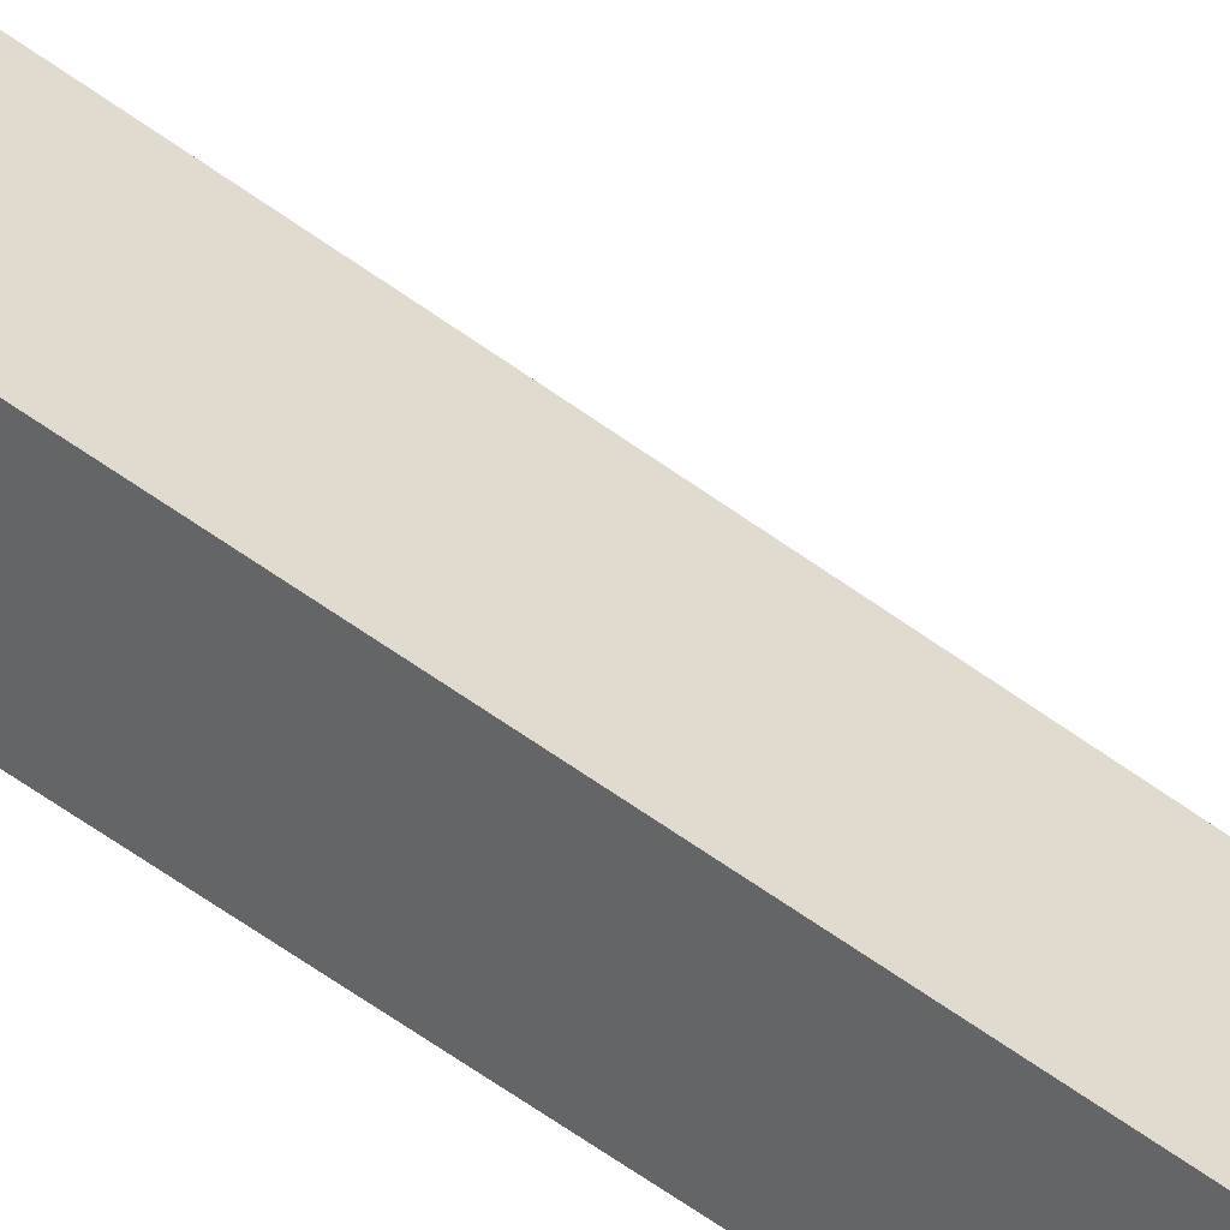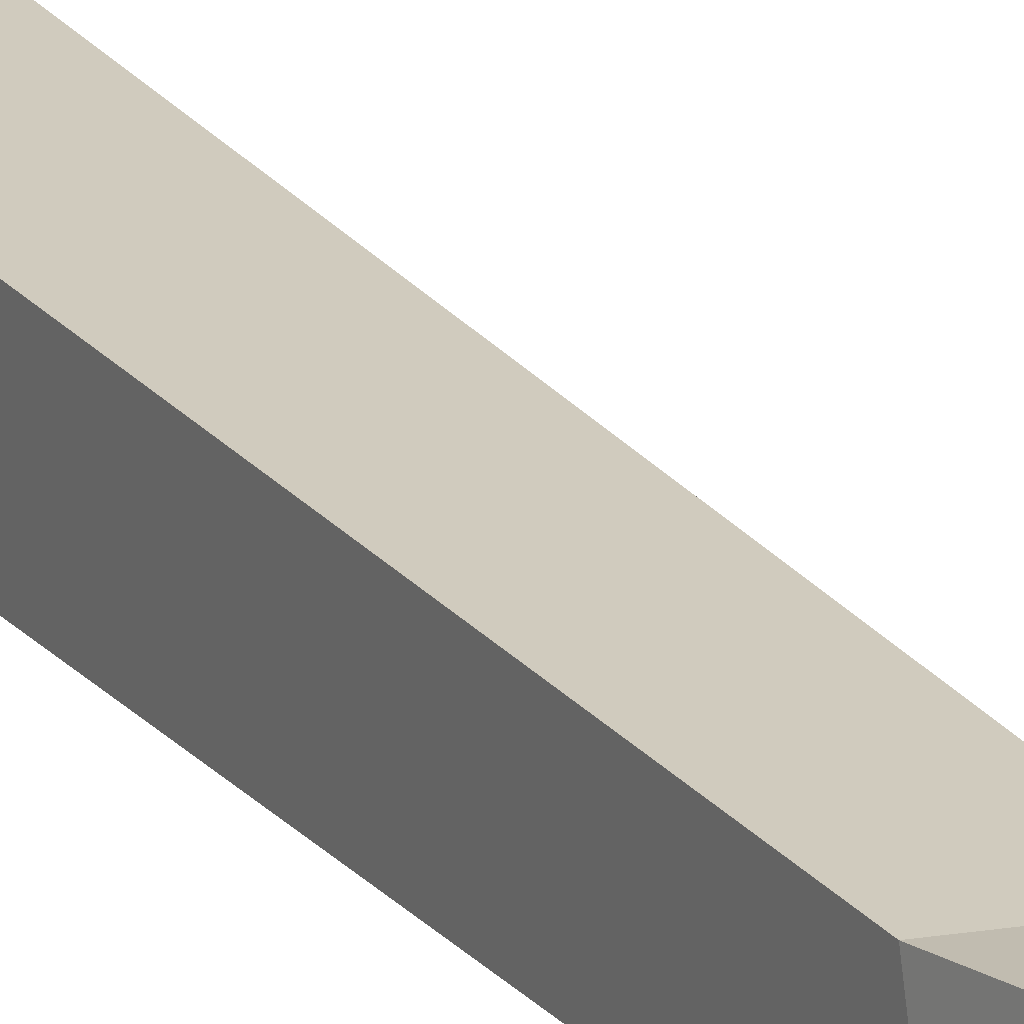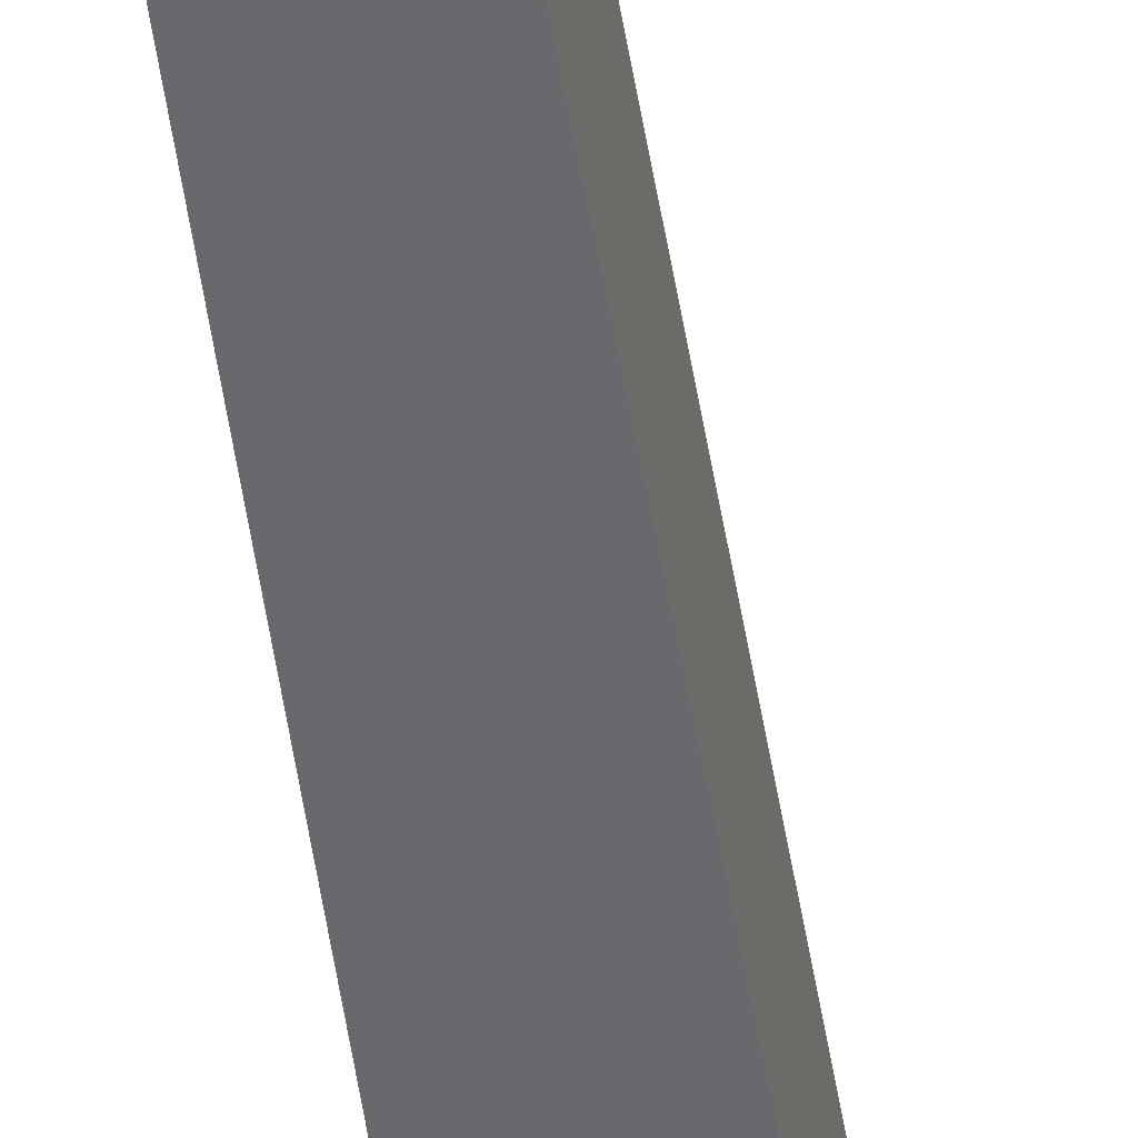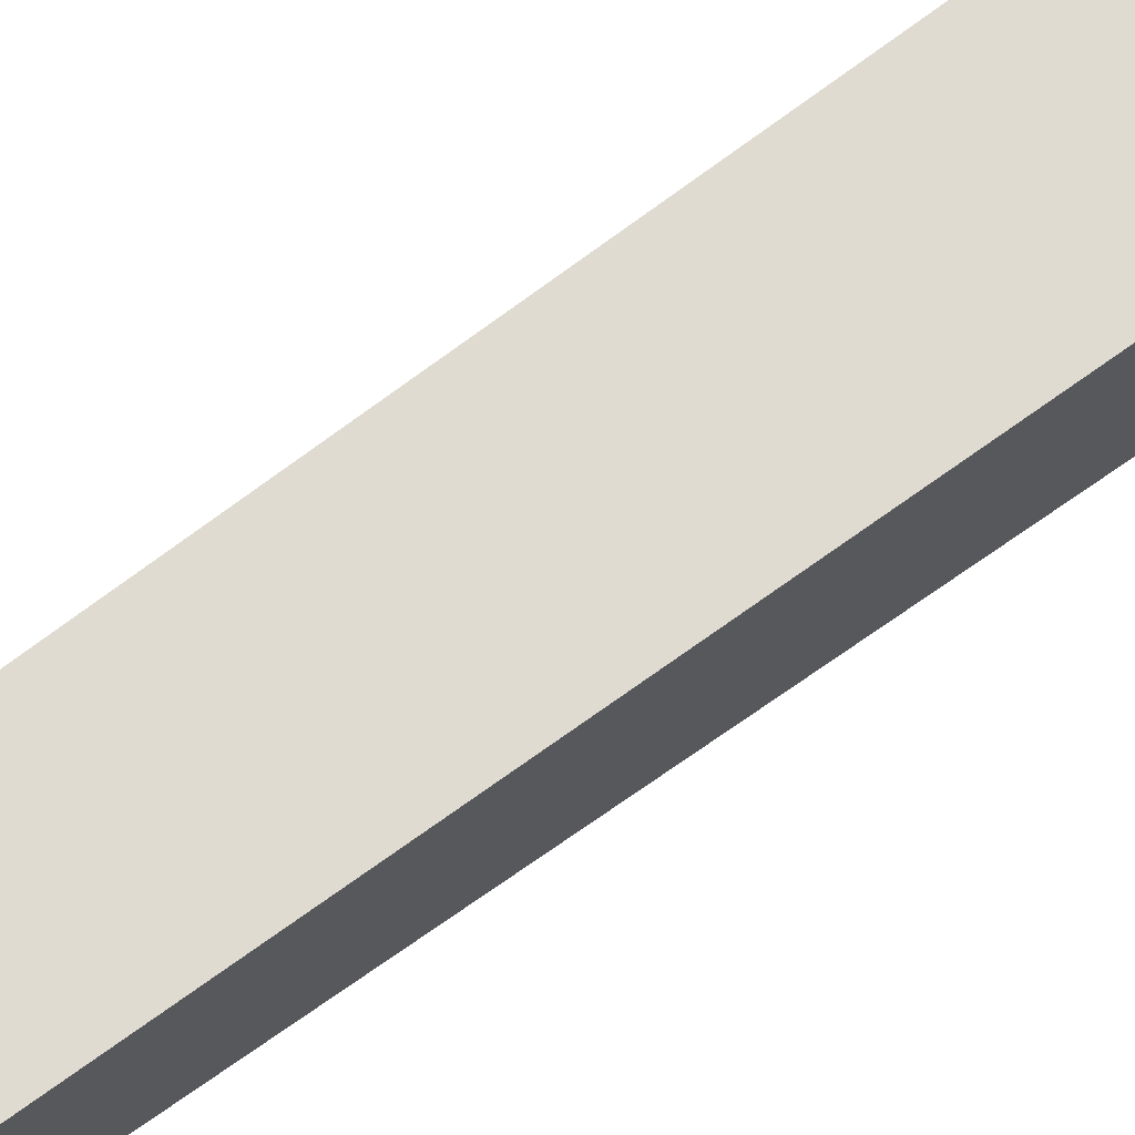
<metadata>
{"format":"obj","ext":"obj","renderer":"f3d","projection":"perspective","resolution":1024,"background":"white","views":[{"elev":32.3,"azim":140.7,"up":"+Z"},{"elev":22.2,"azim":153.0,"up":"+Z"},{"elev":-53.2,"azim":-169.9,"up":"+Z"},{"elev":68.9,"azim":-125.0,"up":"+Z"}]}
</metadata>
<code>
v -0.1498 0 0.1498
v 0.1498 0 0.1498
v -0.08928 11.15 -0.02527
v -0.009818 11.15 -0.02527
v -0.08928 11.15 -0.1047
v -0.009818 11.15 -0.1047
v -0.1498 0 -0.1498
v 0.1498 0 -0.1498
v -0.05221 3.625 0.06255
v 0.1454 3.625 0.06255
v 0.1454 3.625 -0.1351
v -0.05221 3.625 -0.1351
v -0.04186 6.878 -0.07329
v -0.04186 6.878 0.07329
v -0.1885 6.878 0.07329
v -0.1885 6.878 -0.07329
v 0.05185 9.968 0.01036
v 0.04783 9.921 0.1022
v -0.05185 9.947 0.1109
v -0.04783 9.994 0.01912
v -0.04785 9.342 -0.1078
v -0.05745 9.387 -0.01088
v 0.04785 9.409 -0.01027
v 0.05745 9.363 -0.1072
v -0.09725 6.173 0.004982
v 0.06752 6.146 0.00672
v 0.08012 6.212 -0.1461
v -0.08466 6.239 -0.1478
f 25 26 14 15
f 3 4 6 5
f 16 13 27 28
f 7 8 2 1
f 26 27 13 14
f 28 25 15 16
f 1 2 10 9
f 2 8 11 10
f 12 11 8 7
f 7 1 9 12
f 23 24 17 18
f 22 23 18 19
f 21 22 19 20
f 20 17 24 21
f 18 17 6 4
f 19 18 4 3
f 20 19 3 5
f 5 6 17 20
f 16 15 22 21
f 15 14 23 22
f 14 13 24 23
f 21 24 13 16
f 9 10 26 25
f 10 11 27 26
f 28 27 11 12
f 12 9 25 28

</code>
